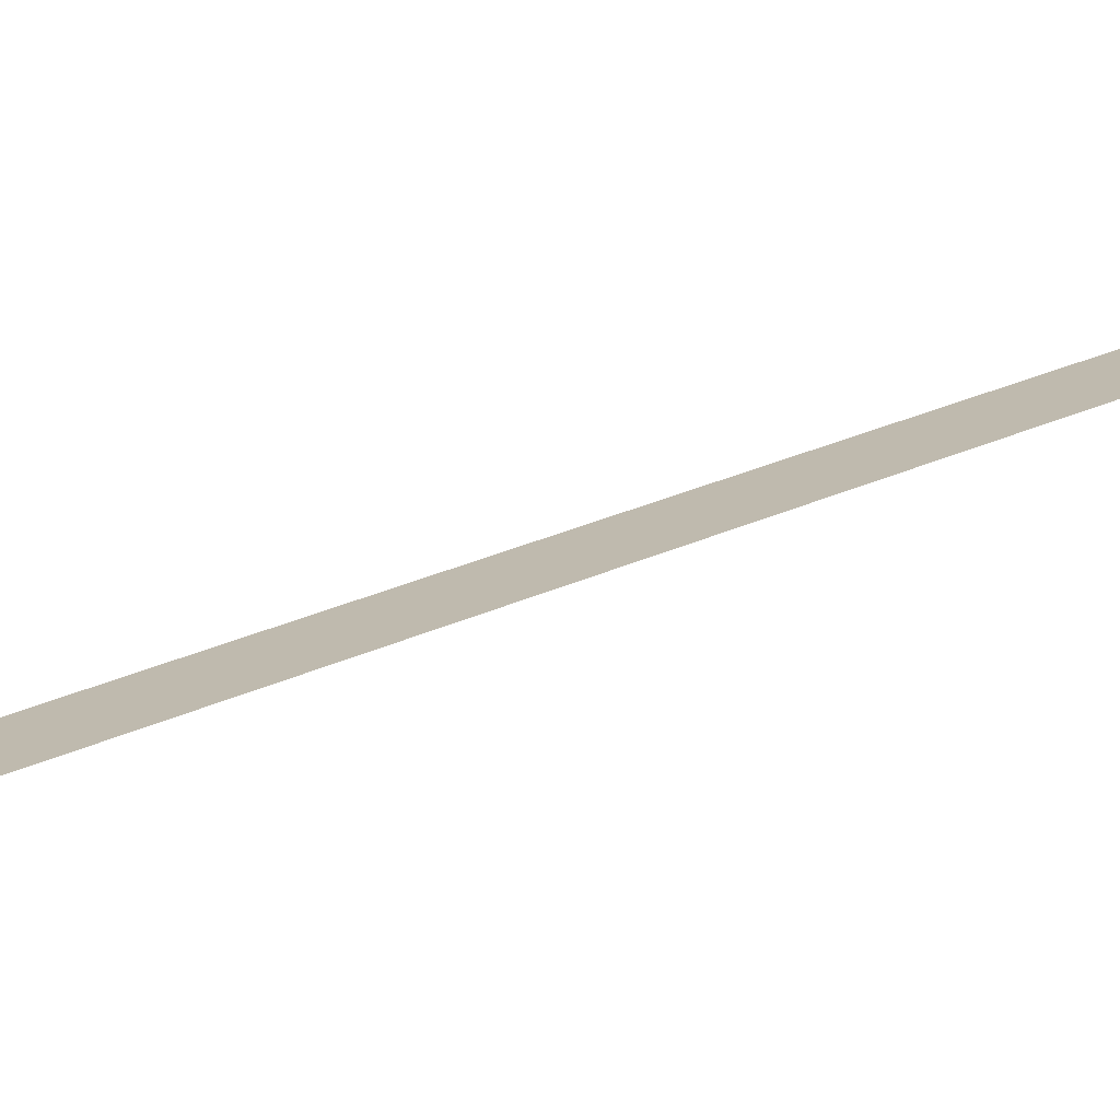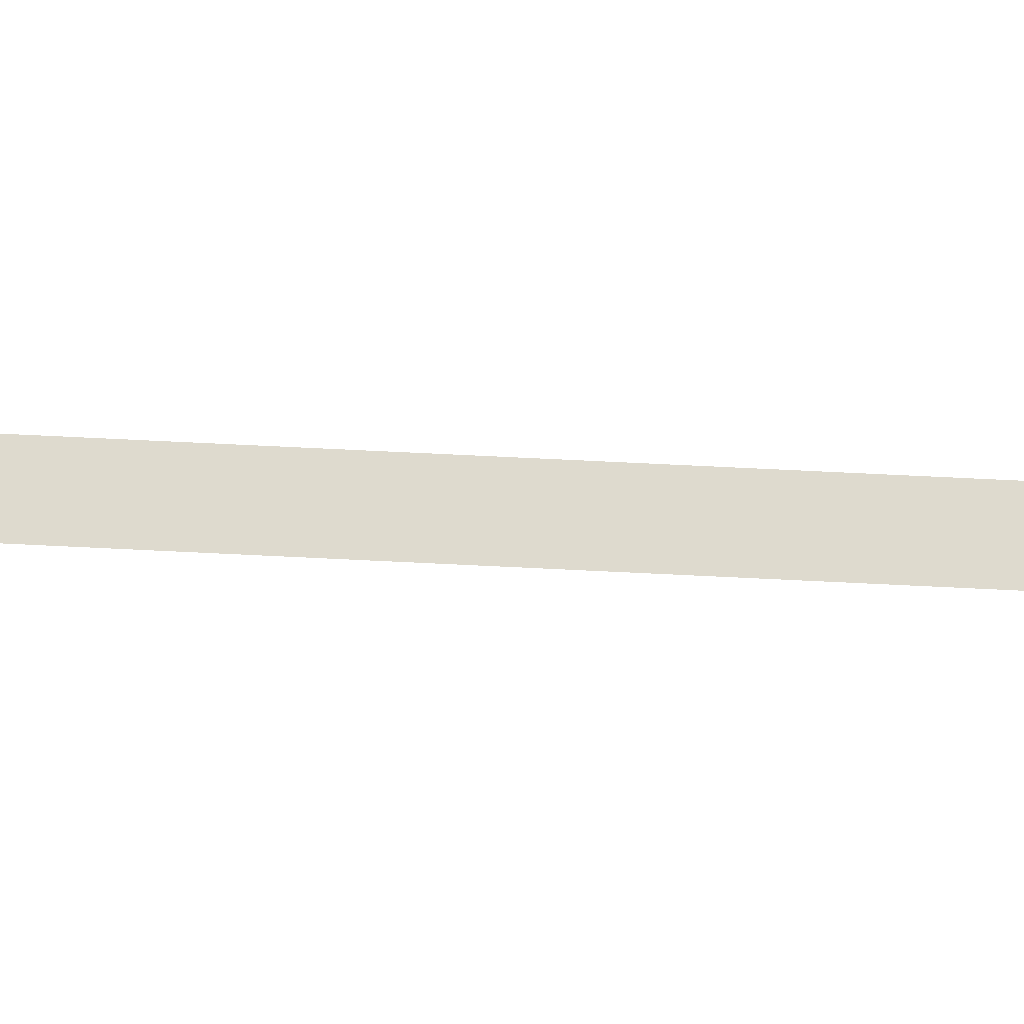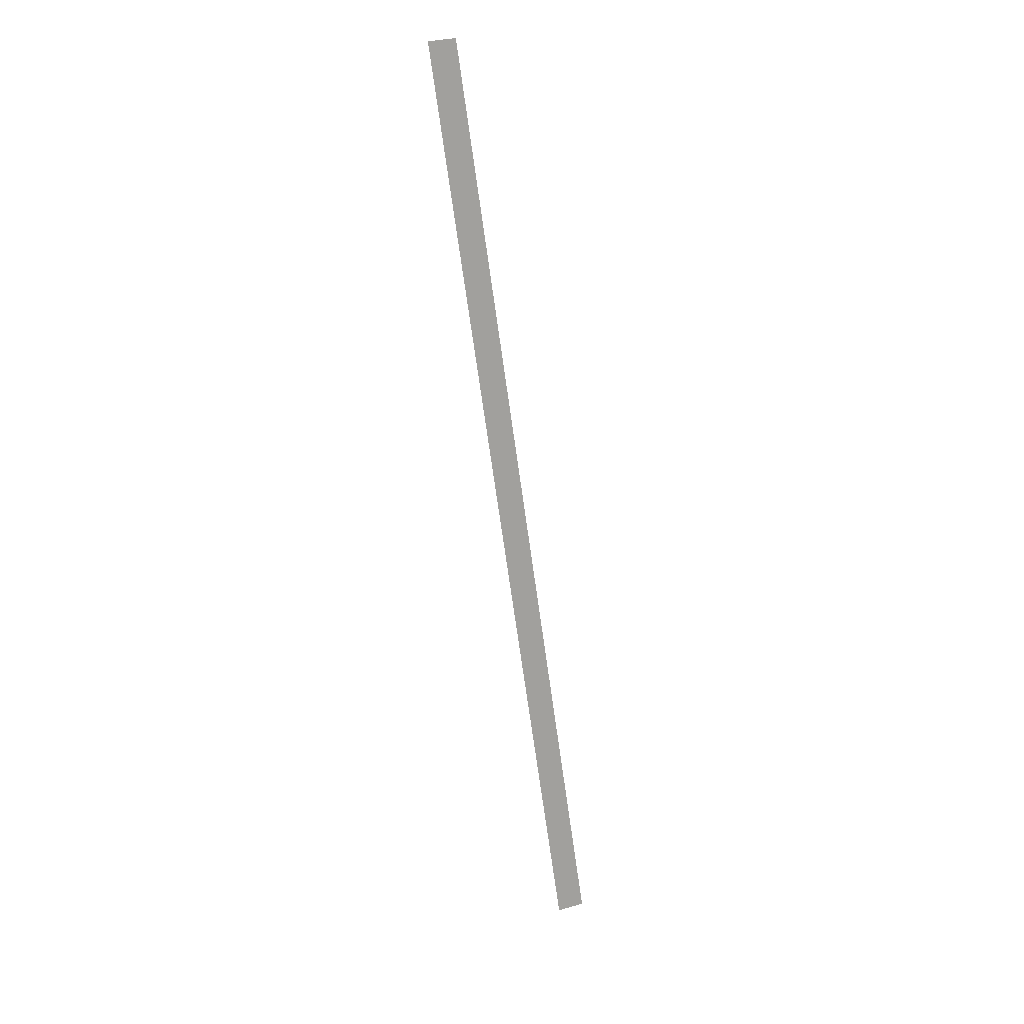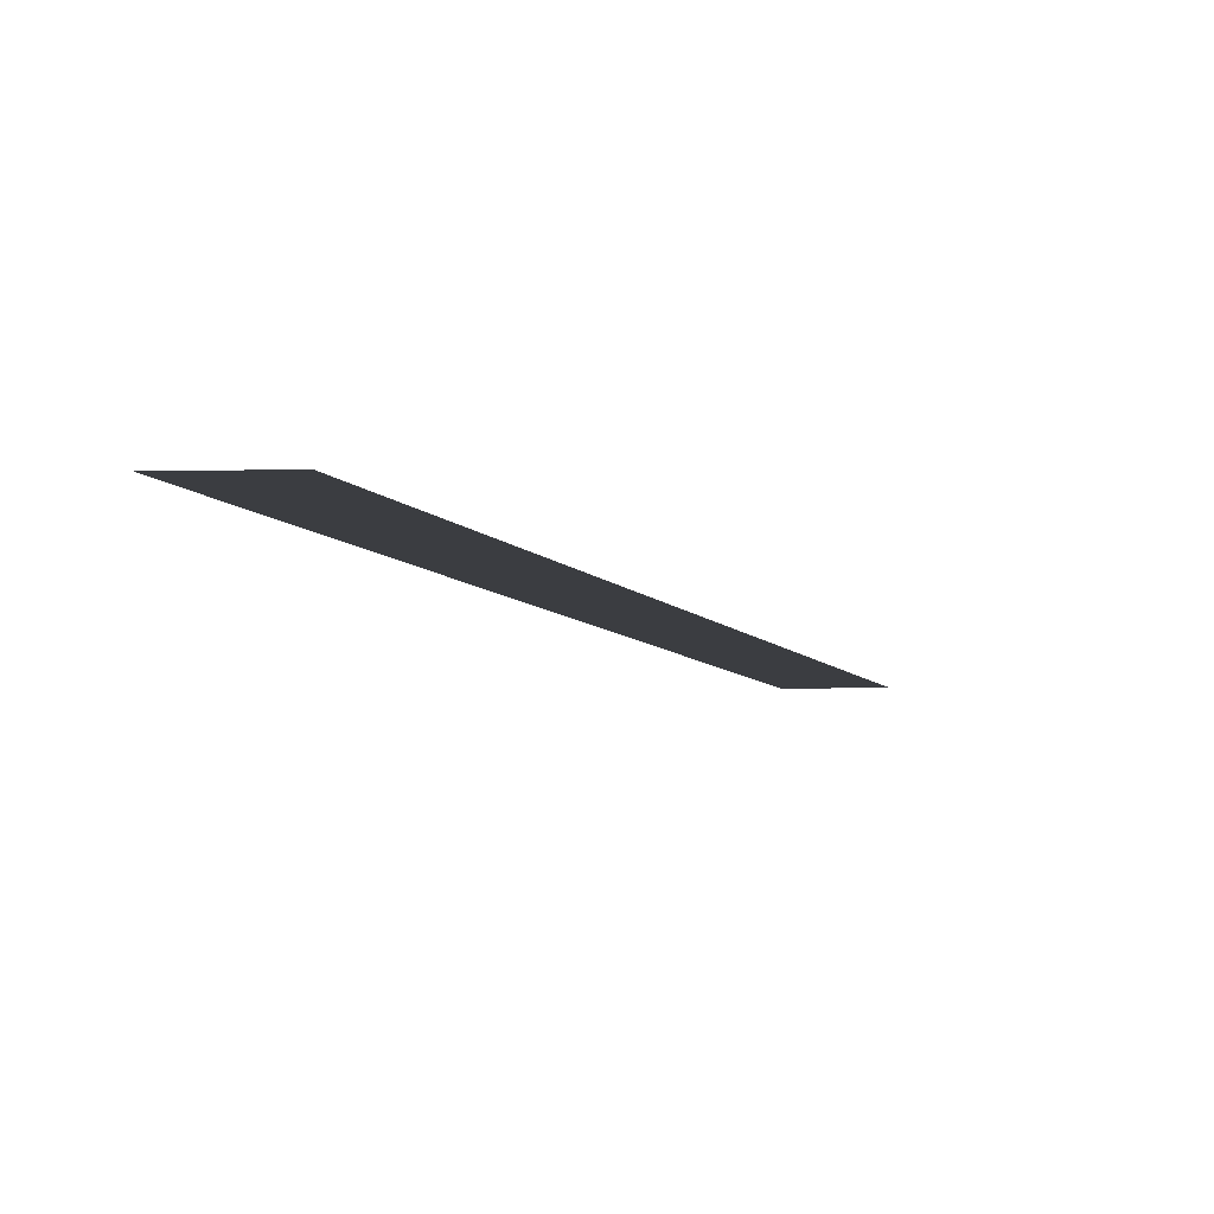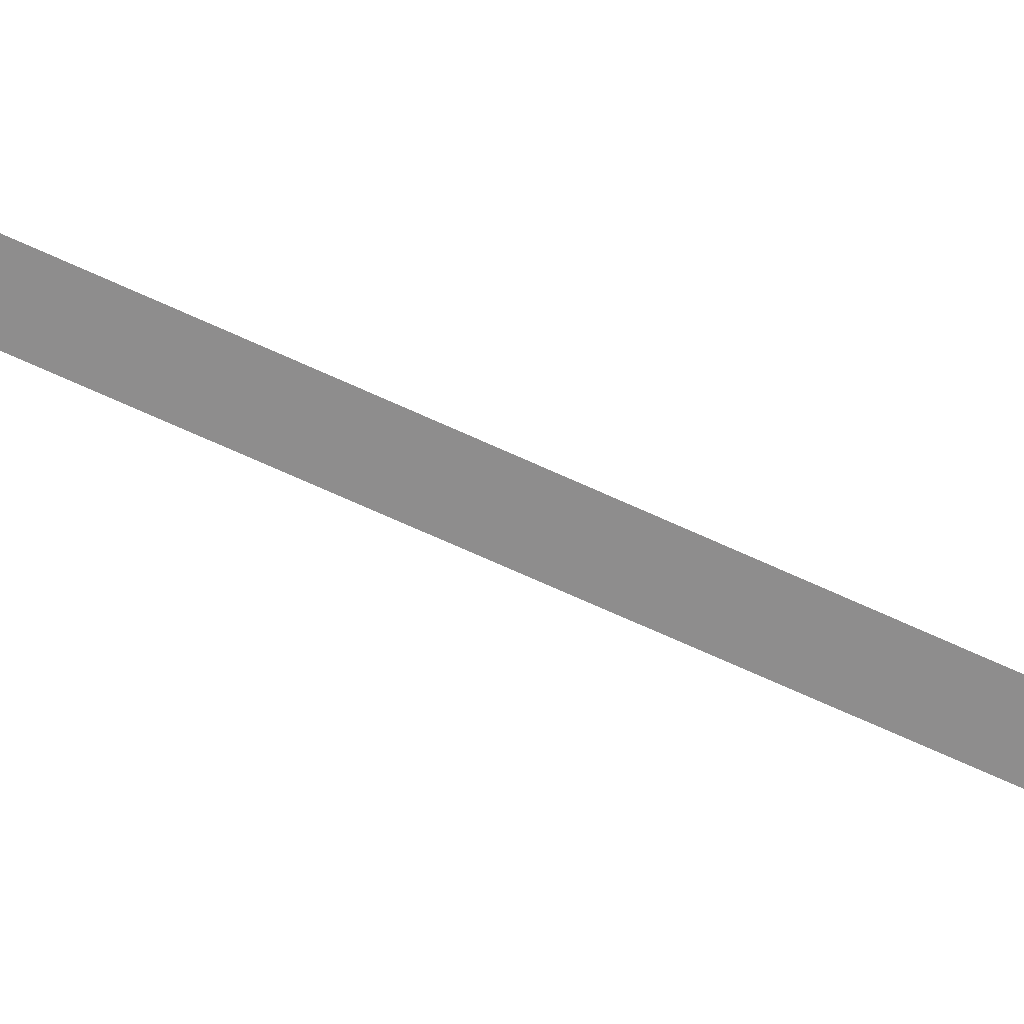
<metadata>
{"format":"obj","ext":"obj","renderer":"f3d","projection":"perspective","resolution":1024,"background":"white","views":[{"elev":15.7,"azim":47.6,"up":"+Y"},{"elev":71.2,"azim":101.3,"up":"+Y"},{"elev":17.4,"azim":158.6,"up":"+Z"},{"elev":-2.5,"azim":15.5,"up":"+Y"},{"elev":-64.7,"azim":73.1,"up":"+Y"}]}
</metadata>
<code>
o
v -1.314 -1.133e-08 0.8925
v 1.376 -1.214e-08 0.6494
v 12.34 -1.29e-08 92.18
v 15.03 -1.37e-08 91.94
f 3 2 1
f 3 4 2
f 1 1 1
f 1 1 1

</code>
